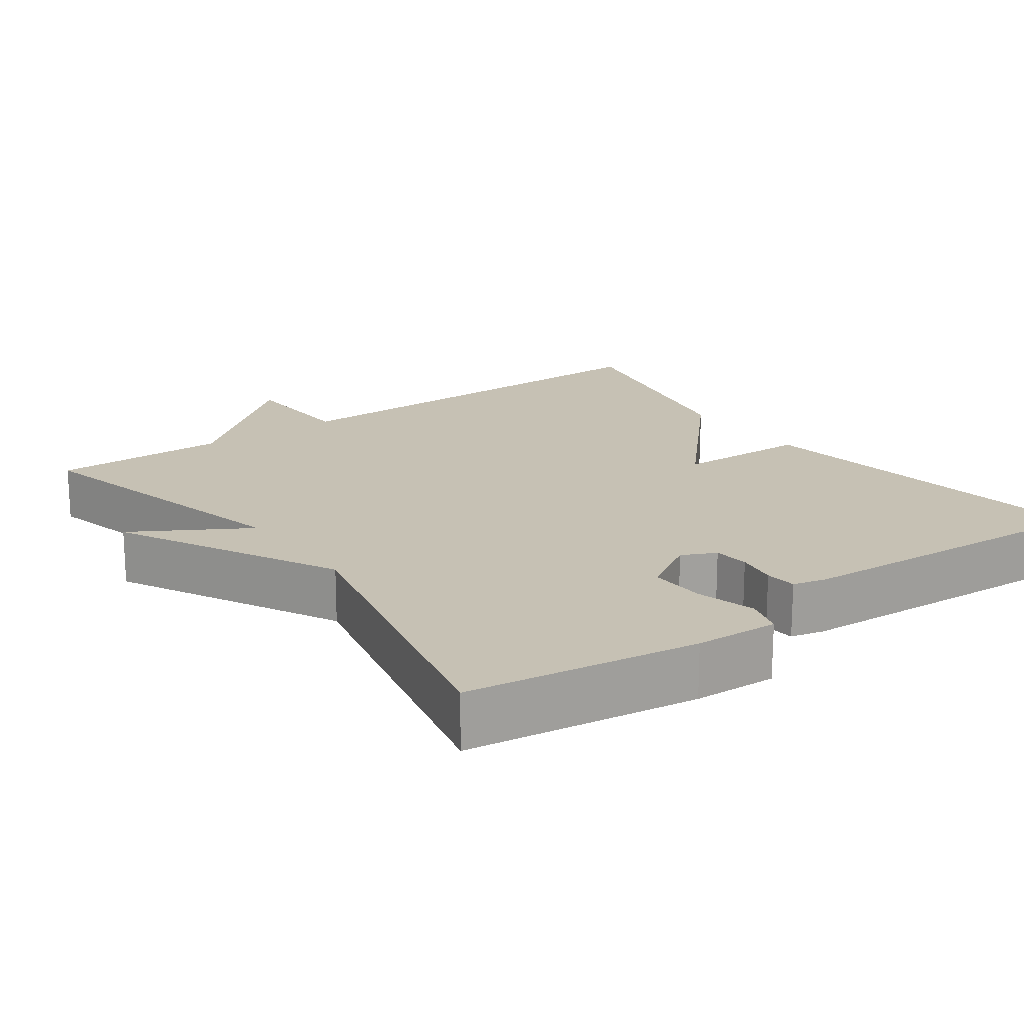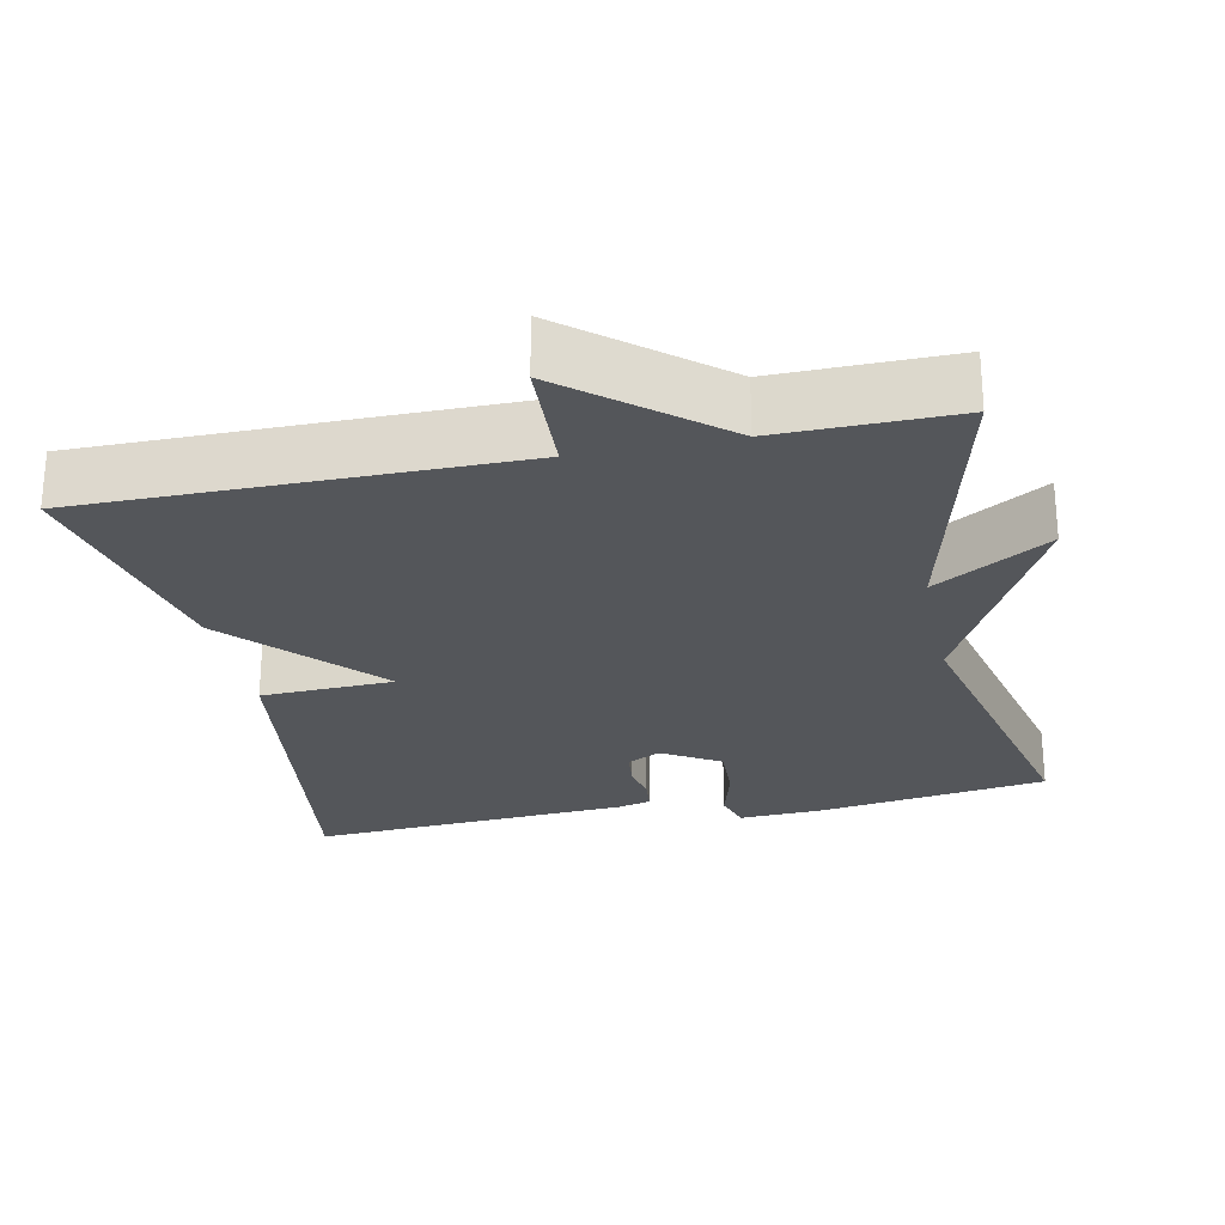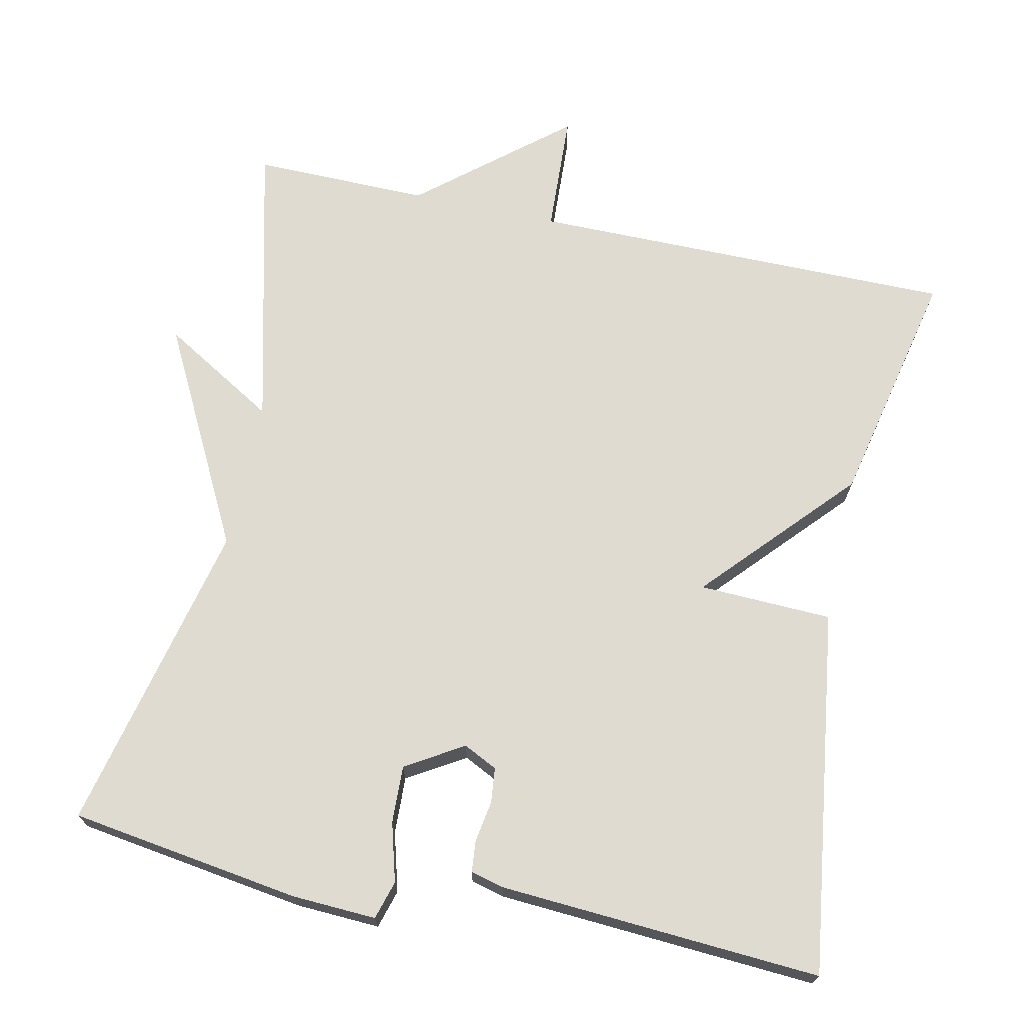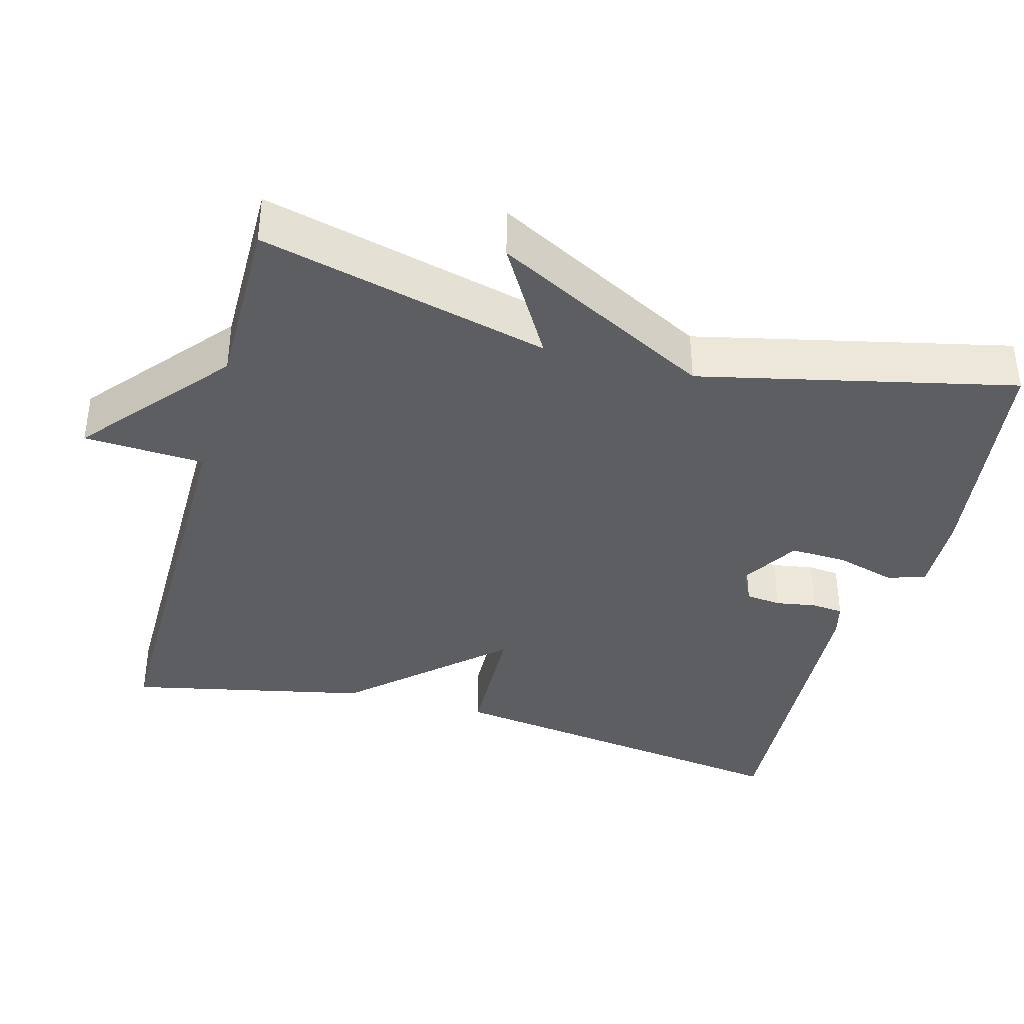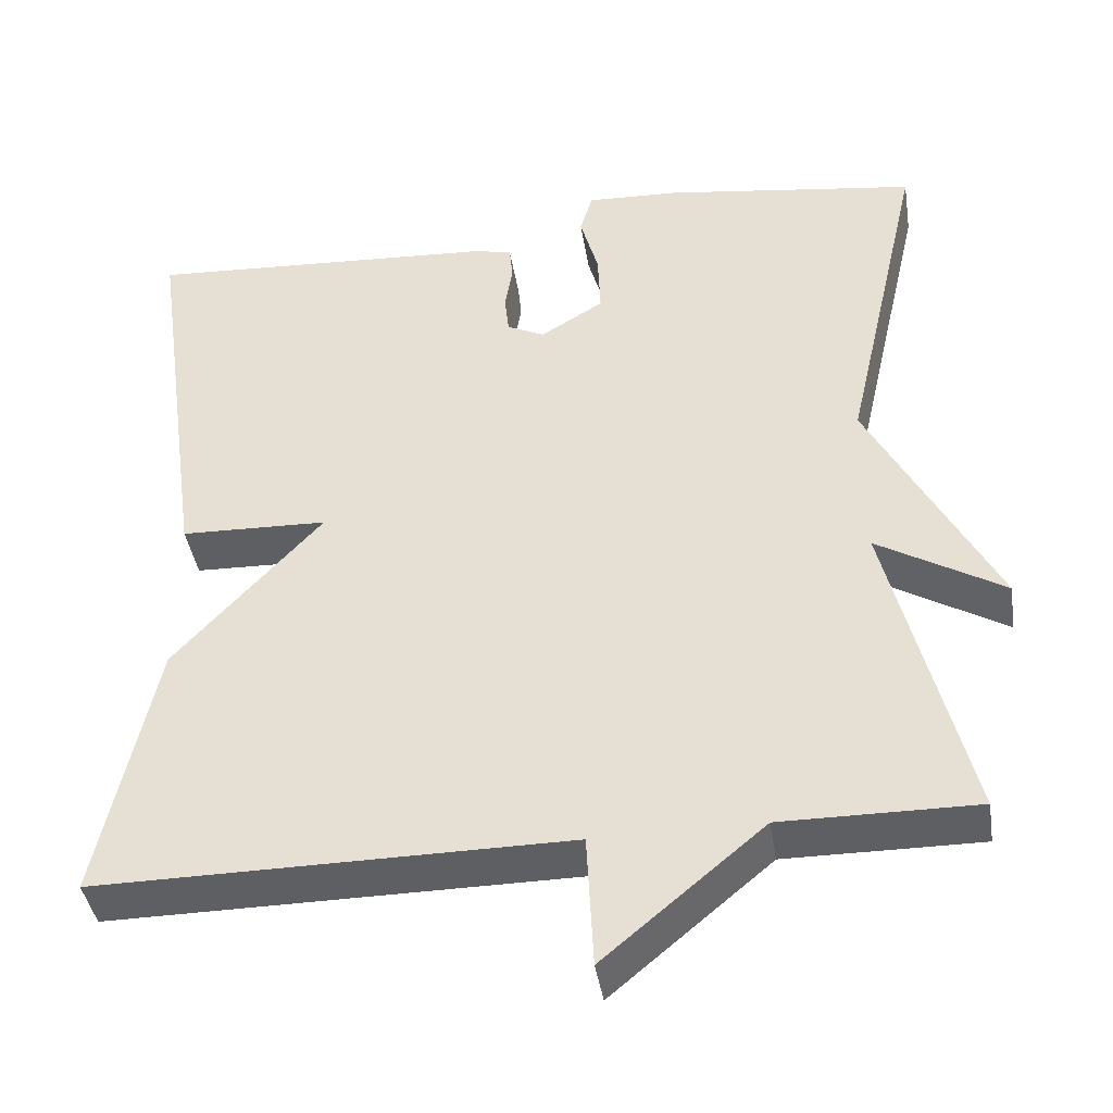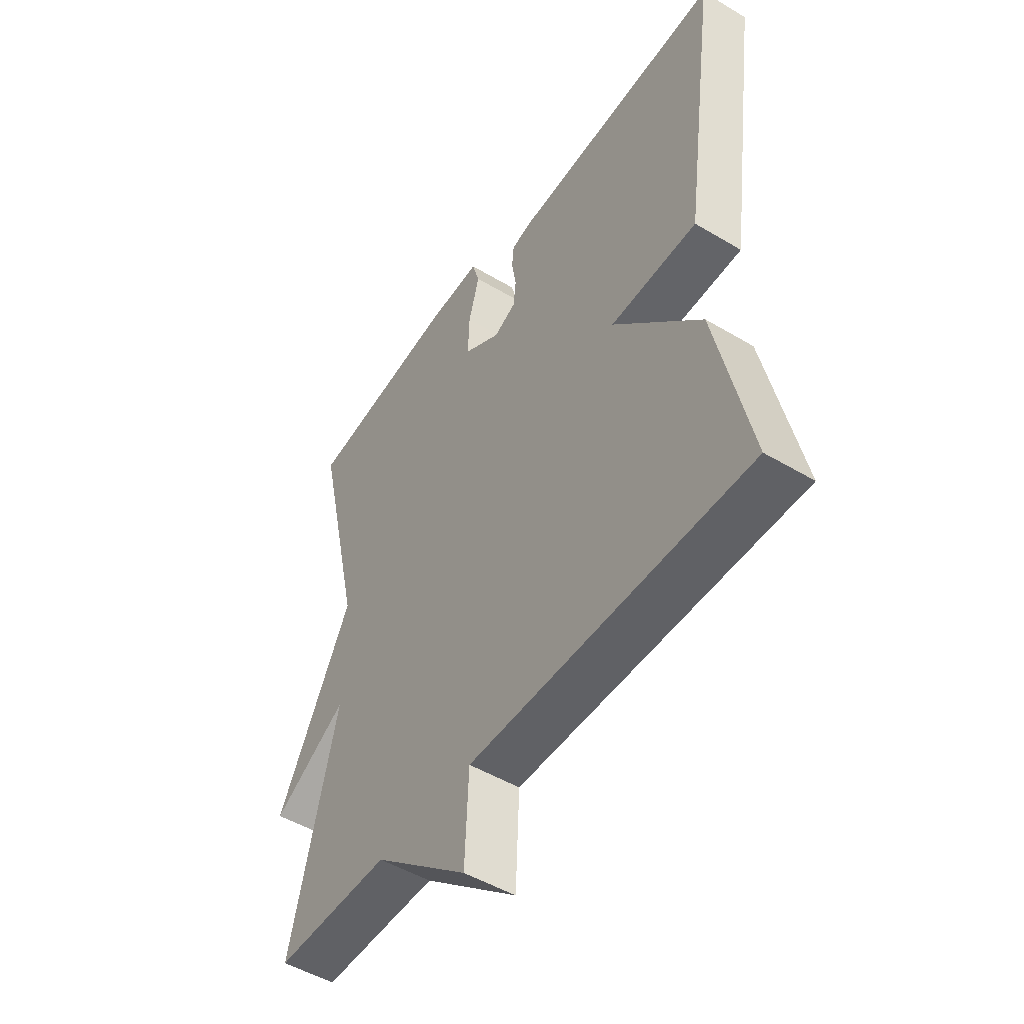
<metadata>
{"format":"obj","ext":"obj","renderer":"f3d","projection":"perspective","resolution":1024,"background":"white","views":[{"elev":18.6,"azim":-35.9,"up":"+Y"},{"elev":-25.7,"azim":-168.1,"up":"+Y"},{"elev":70.2,"azim":12.2,"up":"+Y"},{"elev":-38.3,"azim":-105.3,"up":"+Y"},{"elev":-41.4,"azim":-171.0,"up":"+Z"},{"elev":-49.6,"azim":56.6,"up":"+Z"}]}
</metadata>
<code>
v 0.5 0.07 0.5
v 0.432 0.07 0.016
v 0.255 0.07 0.01
v 0.432 0.07 -0.184
v 0.5 0.07 -0.5
v -0.066 0.07 -0.498
v -0.074 0.07 -0.658
v -0.266 0.07 -0.498
v -0.5 0.07 -0.5
v -0.405 0.07 -0.116
v -0.557 0.07 -0.206
v -0.405 0.07 0.084
v -0.5 0.07 0.5
v -0.193 0.07 0.544
v -0.082 0.07 0.549
v -0.067 0.07 0.498
v -0.089 0.07 0.42
v -0.092 0.07 0.344
v -0.016 0.07 0.298
v 0.029 0.07 0.32
v 0.034 0.07 0.367
v 0.025 0.07 0.421
v 0.029 0.07 0.463
v 0.073 0.07 0.474
v 0.5 0 0.5
v 0.432 0 0.016
v 0.255 0 0.01
v 0.432 0 -0.184
v 0.5 0 -0.5
v -0.066 0 -0.498
v -0.074 0 -0.658
v -0.266 0 -0.498
v -0.5 0 -0.5
v -0.405 0 -0.116
v -0.557 0 -0.206
v -0.405 0 0.084
v -0.5 0 0.5
v -0.193 0 0.544
v -0.082 0 0.549
v -0.067 0 0.498
v -0.089 0 0.42
v -0.092 0 0.344
v -0.016 0 0.298
v 0.029 0 0.32
v 0.034 0 0.367
v 0.025 0 0.421
v 0.029 0 0.463
v 0.073 0 0.474
f 1 2 3
f 24 1 3
f 23 24 3
f 22 23 3
f 21 22 3
f 20 21 3
f 19 20 3
f 4 5 6
f 3 4 6
f 19 3 6
f 18 19 6
f 15 16 17
f 14 15 17
f 13 14 17
f 12 13 17
f 12 17 18
f 11 12 18
f 10 11 18
f 8 9 10 18
f 6 7 8 18
f 27 26 25
f 27 25 48
f 27 48 47
f 27 47 46
f 27 46 45
f 27 45 44
f 27 44 43
f 30 29 28
f 30 28 27
f 30 27 43
f 30 43 42
f 41 40 39
f 41 39 38
f 41 38 37
f 41 37 36
f 42 41 36
f 42 36 35
f 42 35 34
f 42 34 33 32
f 42 32 31 30
f 1 25 26 2
f 2 26 27 3
f 3 27 28 4
f 4 28 29 5
f 5 29 30 6
f 6 30 31 7
f 7 31 32 8
f 8 32 33 9
f 9 33 34 10
f 10 34 35 11
f 11 35 36 12
f 12 36 37 13
f 13 37 38 14
f 14 38 39 15
f 15 39 40 16
f 16 40 41 17
f 17 41 42 18
f 18 42 43 19
f 19 43 44 20
f 20 44 45 21
f 21 45 46 22
f 22 46 47 23
f 23 47 48 24
f 24 48 25 1

</code>
